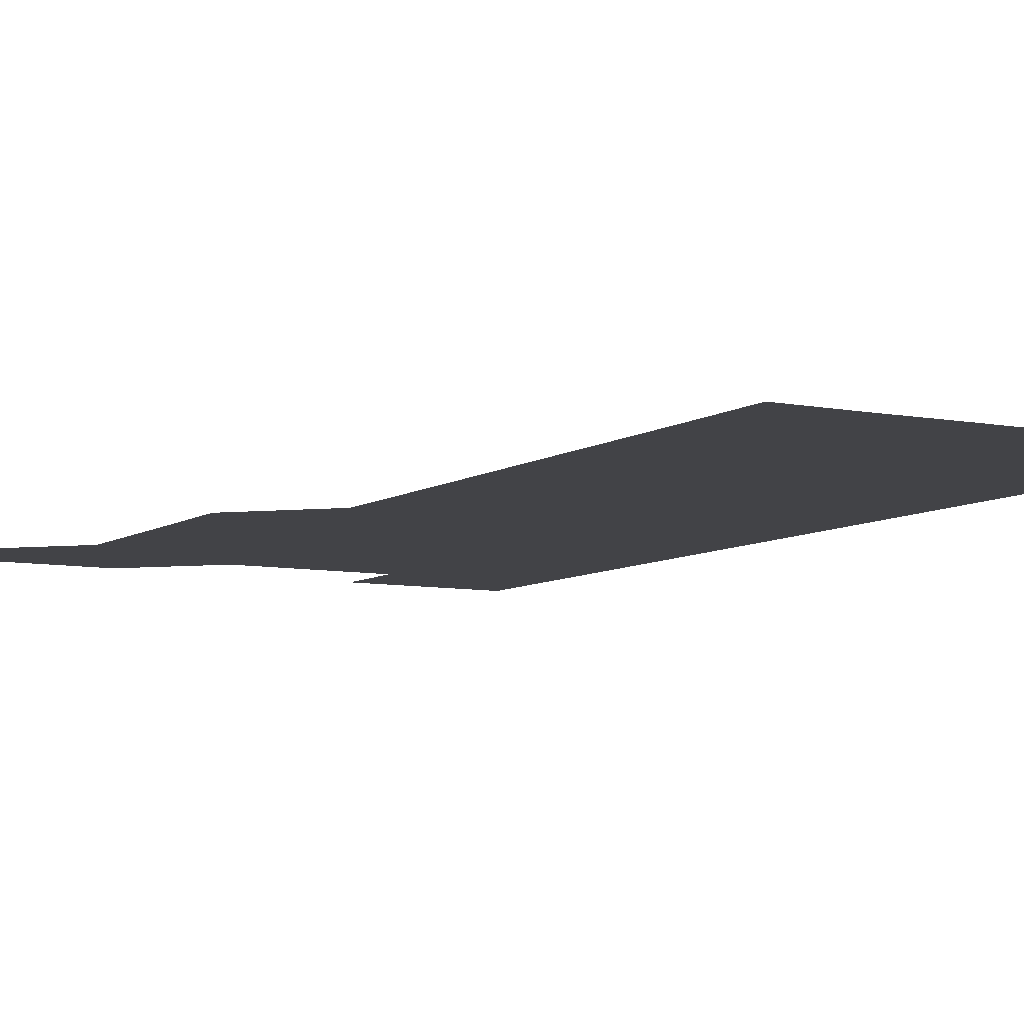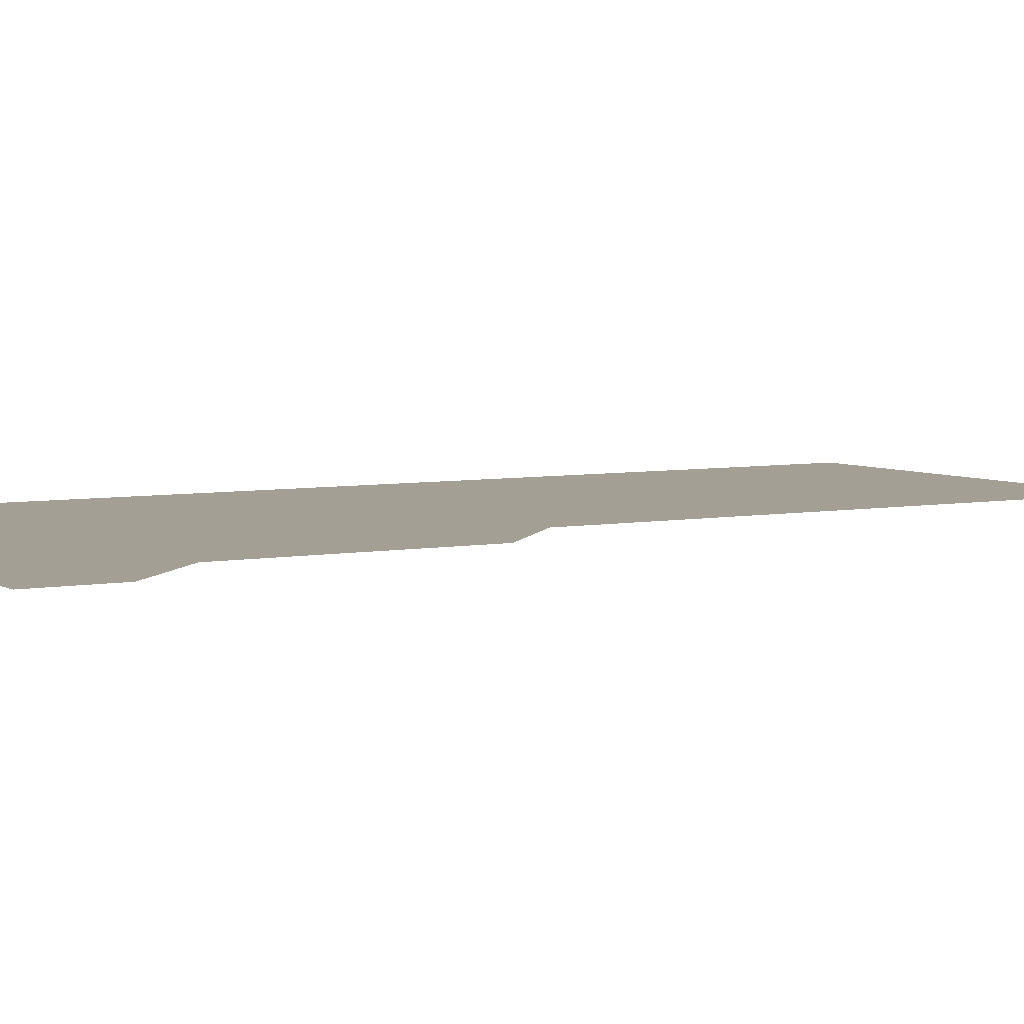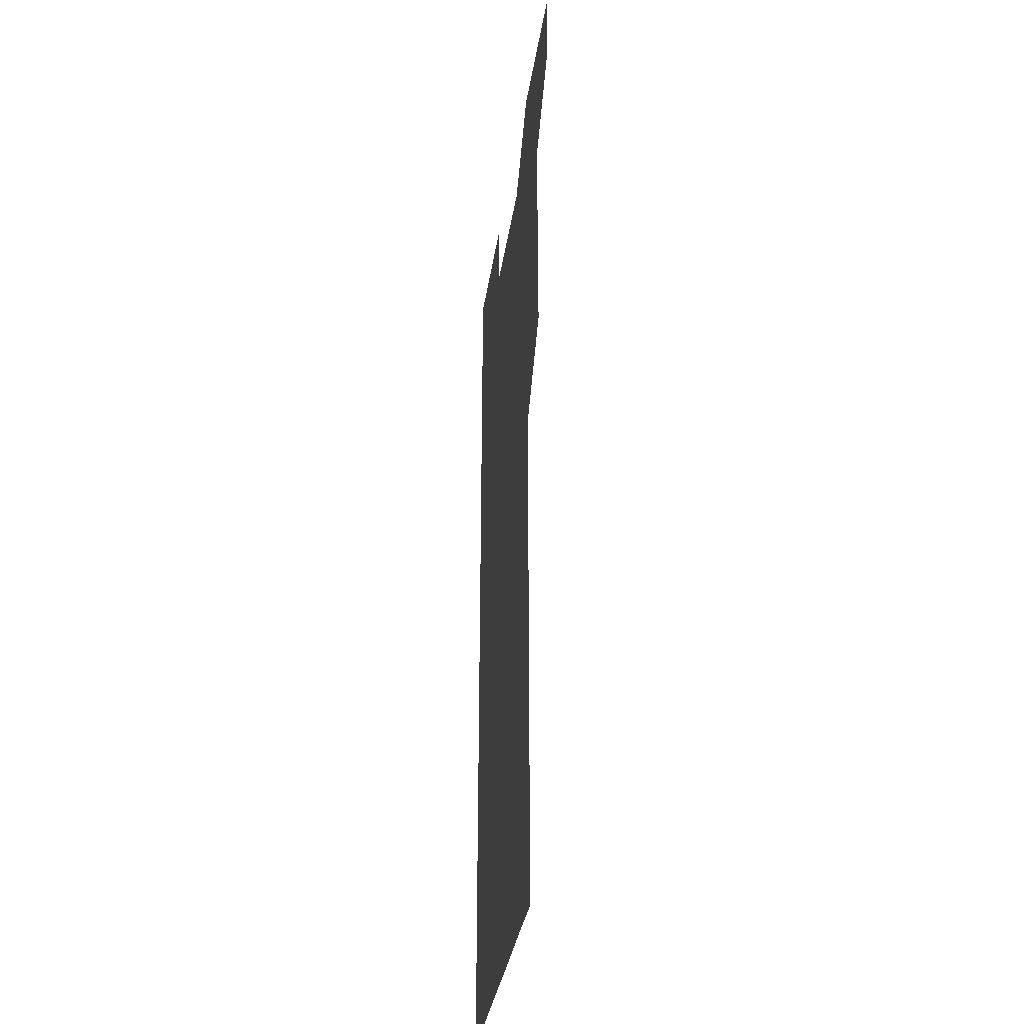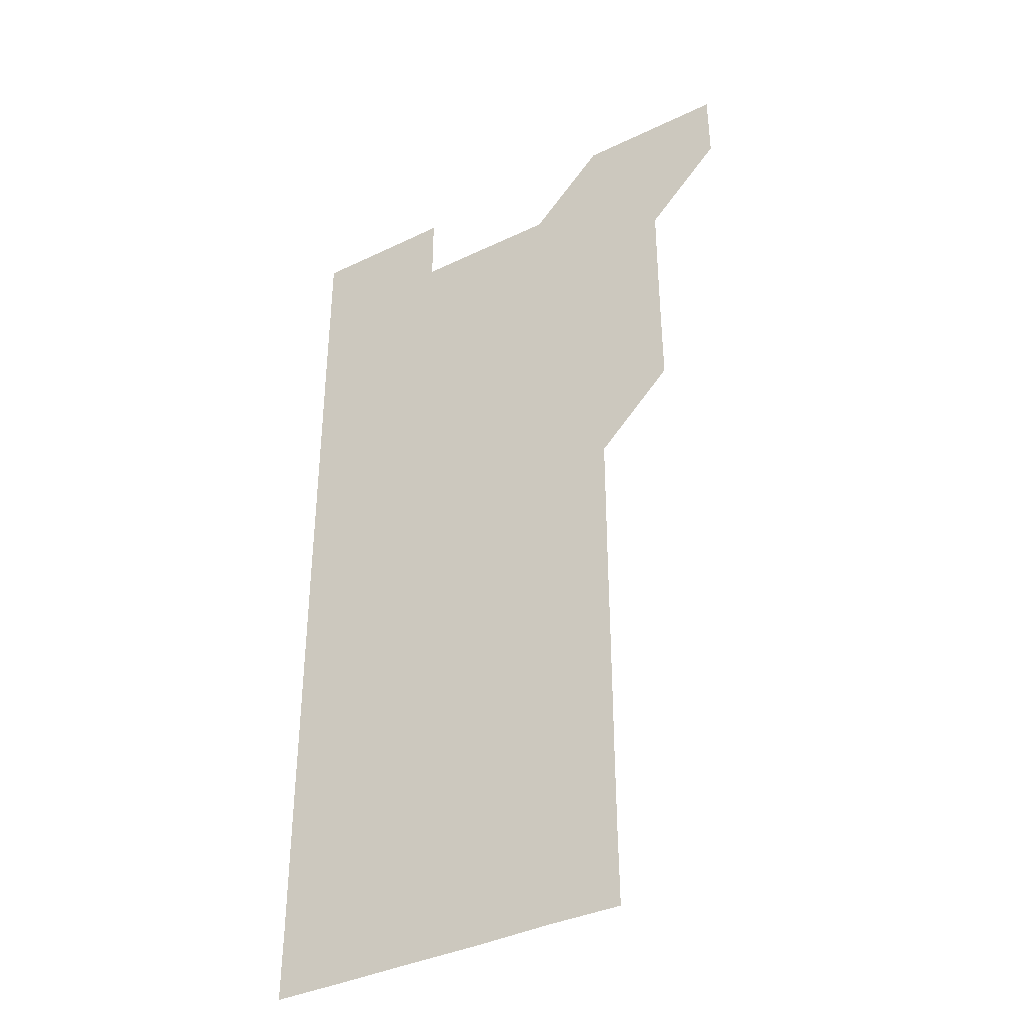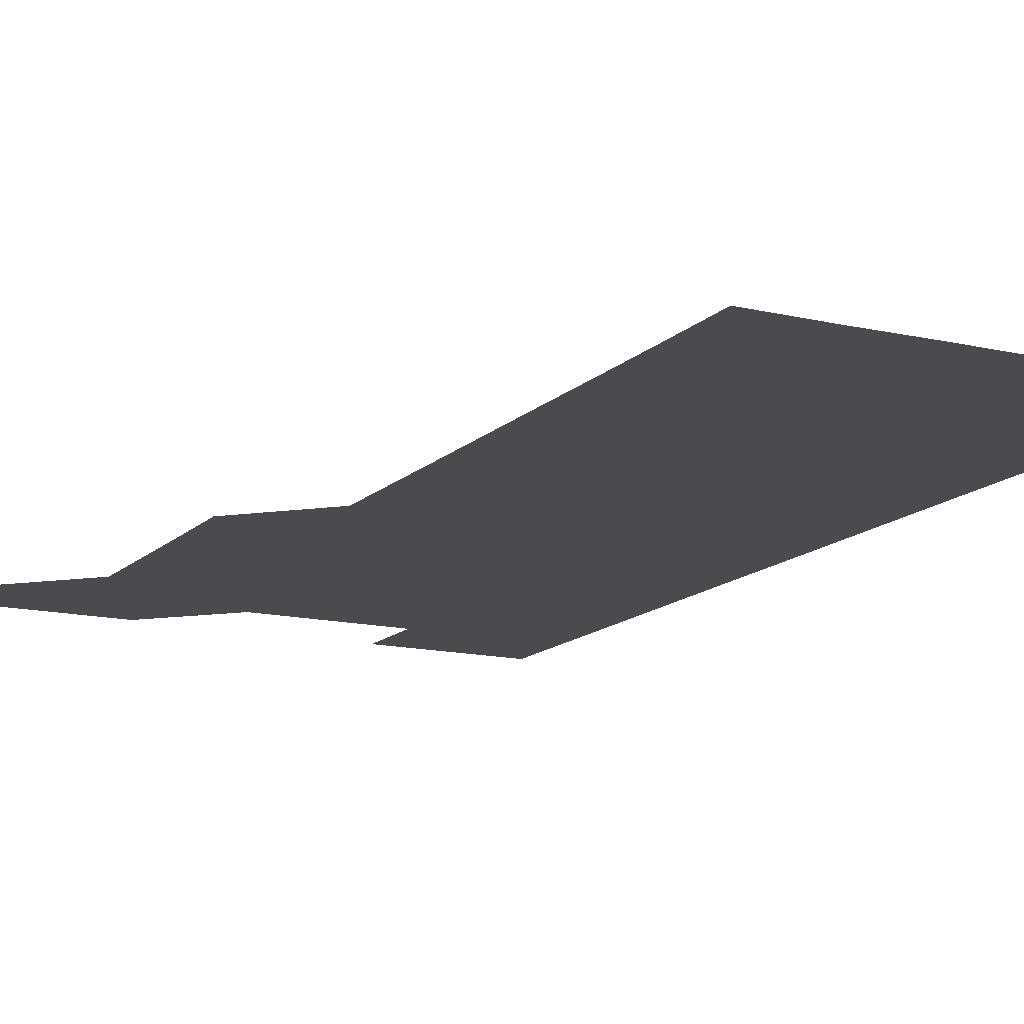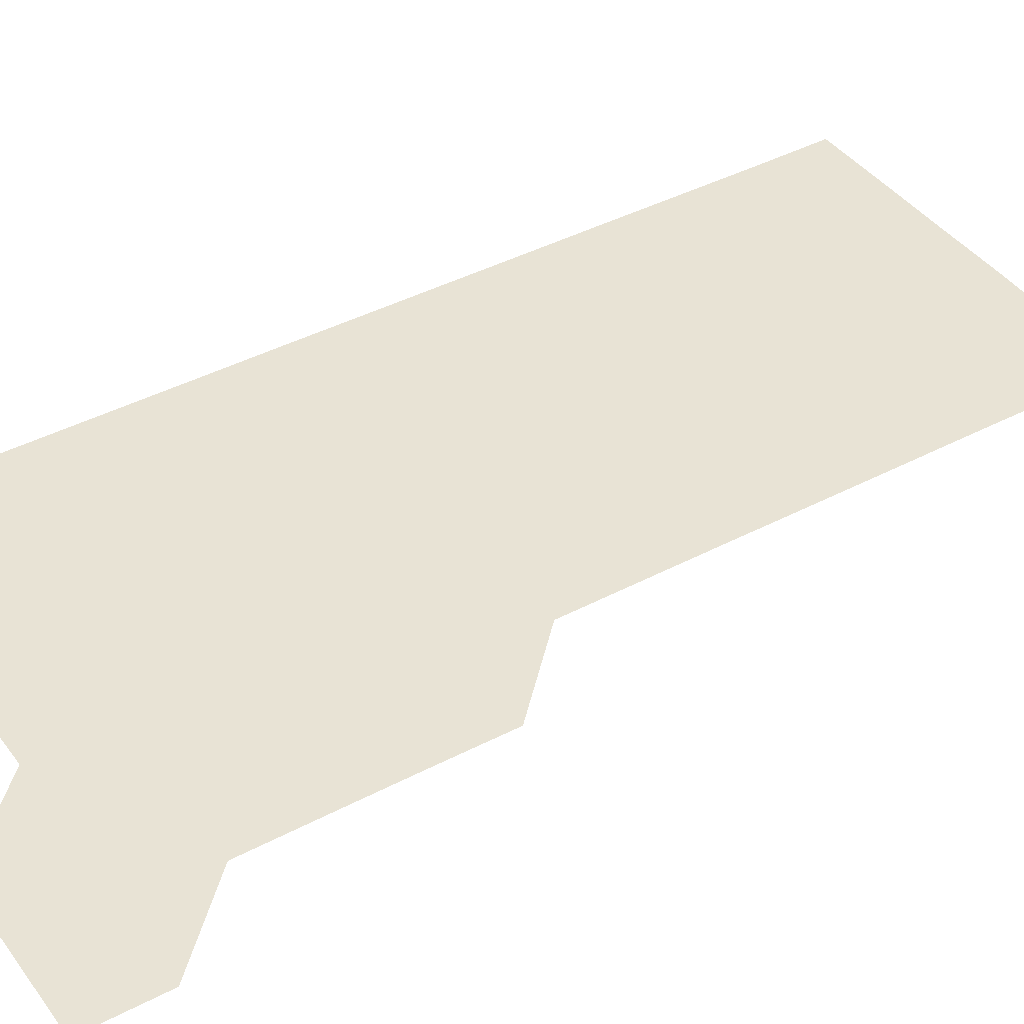
<metadata>
{"format":"obj","ext":"obj","renderer":"f3d","projection":"perspective","resolution":1024,"background":"white","views":[{"elev":-7.5,"azim":-29.7,"up":"+Z"},{"elev":5.3,"azim":-121.0,"up":"+Z"},{"elev":-33.6,"azim":-98.2,"up":"+Y"},{"elev":-38.0,"azim":-148.5,"up":"+Y"},{"elev":-14.0,"azim":-27.4,"up":"+Z"},{"elev":41.0,"azim":-122.8,"up":"+Z"}]}
</metadata>
<code>
v 480.9 541 0
v 481 571 0
v 510.8 420.9 0
v 511 450.9 0
v 511 480.9 0
v 510.9 511 0
v 511.2 540.9 0
v 511 571 0
v 540.8 180.9 0
v 541.1 210.6 0
v 541.2 240.7 0
v 541.1 270.8 0
v 541.1 300.8 0
v 541.1 330.8 0
v 541 360.8 0
v 540.9 390.9 0
v 541.1 421.1 0
v 541 451 0
v 541 481 0
v 541.2 511 0
v 541 541 0
v 540.9 571.1 0
v 570.8 181.2 0
v 571.3 211.2 0
v 571.1 241.1 0
v 571.1 271.1 0
v 571 301 0
v 571.1 331.1 0
v 571.1 361.1 0
v 571.1 391.1 0
v 571 421 0
v 571.1 451.1 0
v 571 481 0
v 571 511 0
v 571 540.9 0
v 600.8 180.8 0
v 601 211.4 0
v 601.1 241.2 0
v 601 271 0
v 601.1 301.2 0
v 601 331.1 0
v 601 361.1 0
v 601 391.1 0
v 601 421.1 0
v 601 451 0
v 601 481 0
v 601 511 0
v 601 541 0
v 631 180.9 0
v 631 211.2 0
v 630.9 241.1 0
v 631 271.2 0
v 631 301 0
v 631 331.1 0
v 631 361.1 0
v 631 391.1 0
v 631 421 0
v 631 451 0
v 631 481 0
v 631 511 0
v 631.1 541 0
v 631 571.1 0
v 661.1 180.8 0
v 660.8 211.3 0
v 661 241 0
v 660.9 271.2 0
v 660.9 301.2 0
v 660.9 331.1 0
v 660.9 361.1 0
v 660.9 391.1 0
v 660.9 421.1 0
v 661 451 0
v 661 481 0
v 660.9 511 0
v 661 540.9 0
v 661 570.9 0
v 691 180.9 0
v 690.8 210.8 0
v 690.9 240.9 0
v 690.9 270.8 0
v 690.9 300.8 0
v 691 330.8 0
v 691 360.9 0
v 691 390.9 0
v 691 420.9 0
v 691 450.9 0
v 691 481 0
v 691.1 511 0
v 691 541 0
v 691 571 0
f 6 7 1
f 1 7 2
f 7 8 2
f 16 17 3
f 3 17 4
f 17 18 4
f 4 18 5
f 18 19 5
f 5 19 6
f 19 20 6
f 6 20 7
f 20 21 7
f 7 21 8
f 21 22 8
f 9 23 10
f 23 24 10
f 10 24 11
f 24 25 11
f 11 25 12
f 25 26 12
f 12 26 13
f 26 27 13
f 13 27 14
f 27 28 14
f 14 28 15
f 28 29 15
f 15 29 16
f 29 30 16
f 16 30 17
f 30 31 17
f 17 31 18
f 31 32 18
f 18 32 19
f 32 33 19
f 19 33 20
f 33 34 20
f 20 34 21
f 34 35 21
f 21 35 22
f 23 36 24
f 36 37 24
f 24 37 25
f 37 38 25
f 25 38 26
f 38 39 26
f 26 39 27
f 39 40 27
f 27 40 28
f 40 41 28
f 28 41 29
f 41 42 29
f 29 42 30
f 42 43 30
f 30 43 31
f 43 44 31
f 31 44 32
f 44 45 32
f 32 45 33
f 45 46 33
f 33 46 34
f 46 47 34
f 34 47 35
f 47 48 35
f 36 49 37
f 49 50 37
f 37 50 38
f 50 51 38
f 38 51 39
f 51 52 39
f 39 52 40
f 52 53 40
f 40 53 41
f 53 54 41
f 41 54 42
f 54 55 42
f 42 55 43
f 55 56 43
f 43 56 44
f 56 57 44
f 44 57 45
f 57 58 45
f 45 58 46
f 58 59 46
f 46 59 47
f 59 60 47
f 47 60 48
f 60 61 48
f 49 63 50
f 63 64 50
f 50 64 51
f 64 65 51
f 51 65 52
f 65 66 52
f 52 66 53
f 66 67 53
f 53 67 54
f 67 68 54
f 54 68 55
f 68 69 55
f 55 69 56
f 69 70 56
f 56 70 57
f 70 71 57
f 57 71 58
f 71 72 58
f 58 72 59
f 72 73 59
f 59 73 60
f 73 74 60
f 60 74 61
f 74 75 61
f 61 75 62
f 75 76 62
f 63 77 64
f 77 78 64
f 64 78 65
f 78 79 65
f 65 79 66
f 79 80 66
f 66 80 67
f 80 81 67
f 67 81 68
f 81 82 68
f 68 82 69
f 82 83 69
f 69 83 70
f 83 84 70
f 70 84 71
f 84 85 71
f 71 85 72
f 85 86 72
f 72 86 73
f 86 87 73
f 73 87 74
f 87 88 74
f 74 88 75
f 88 89 75
f 75 89 76
f 89 90 76

</code>
